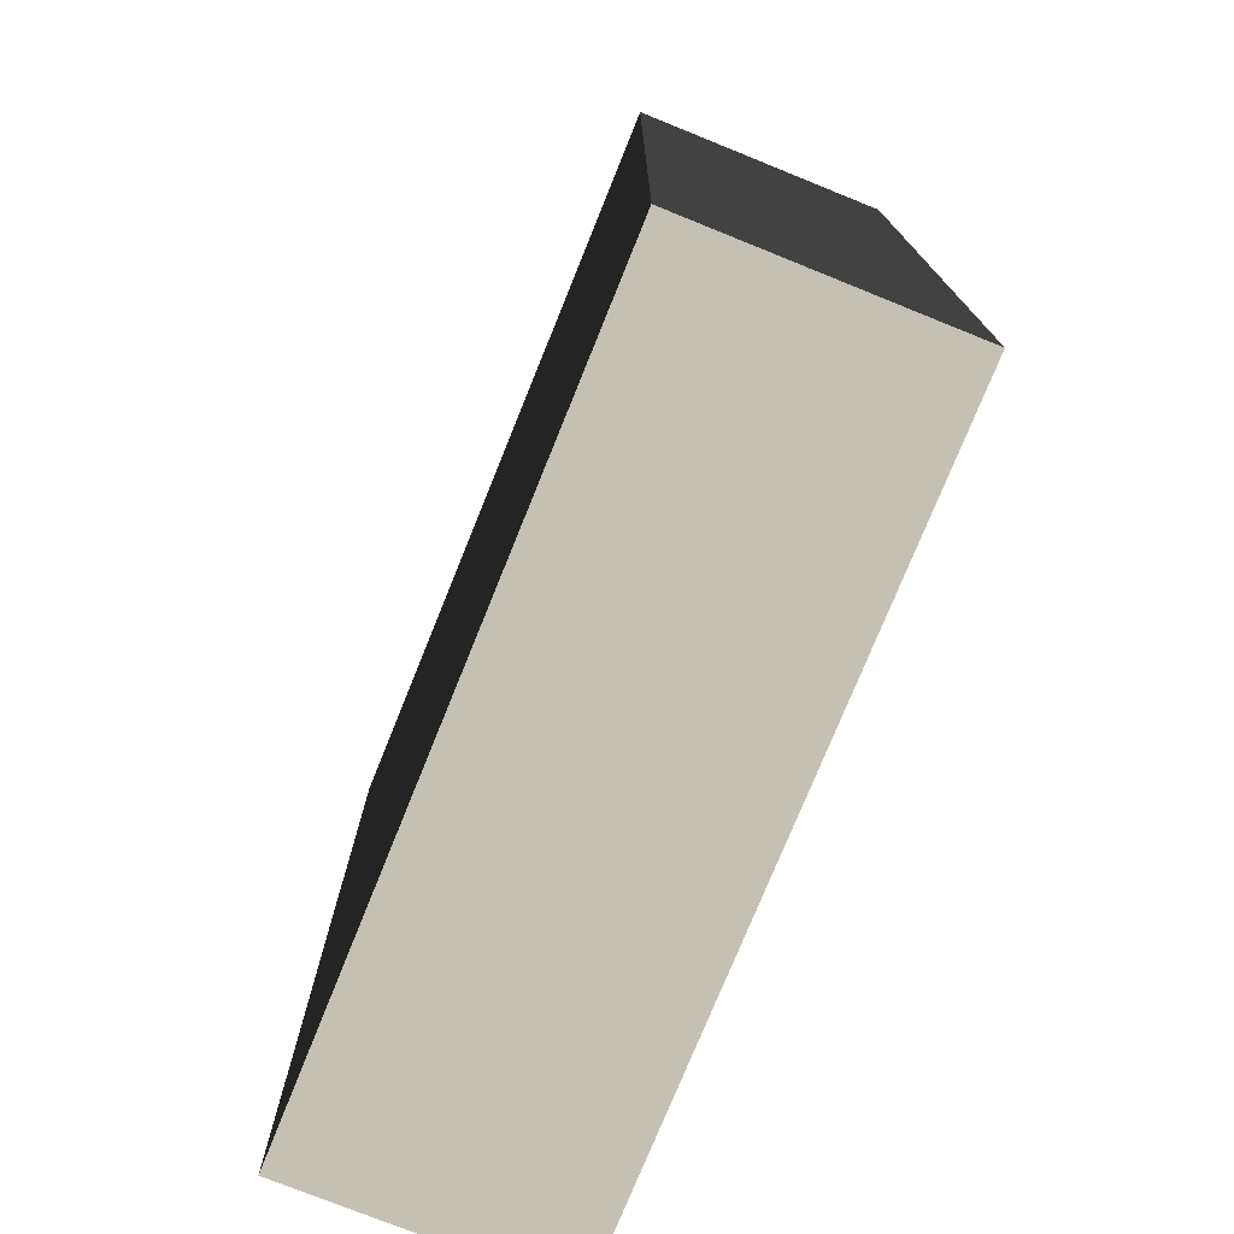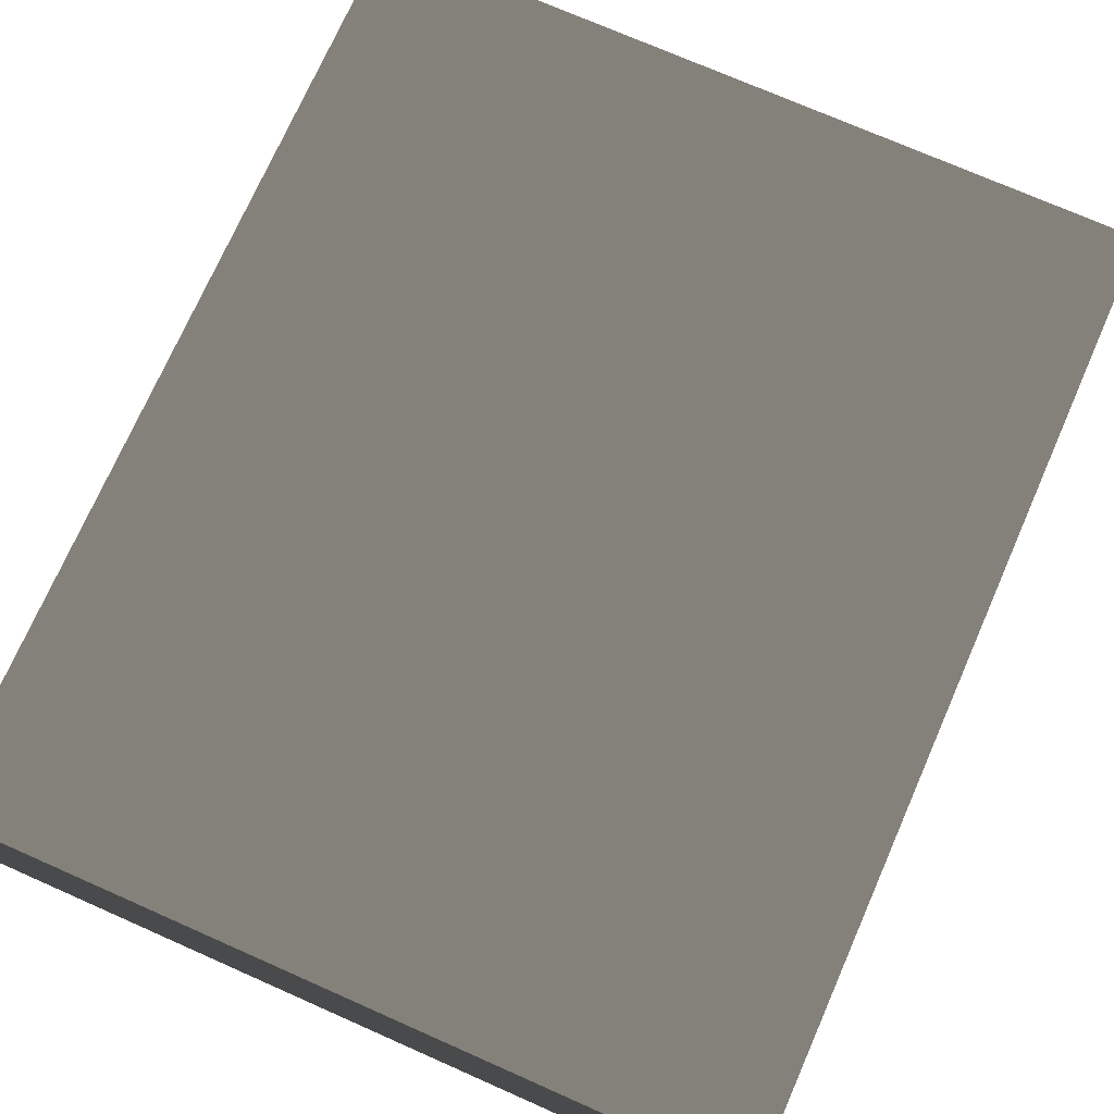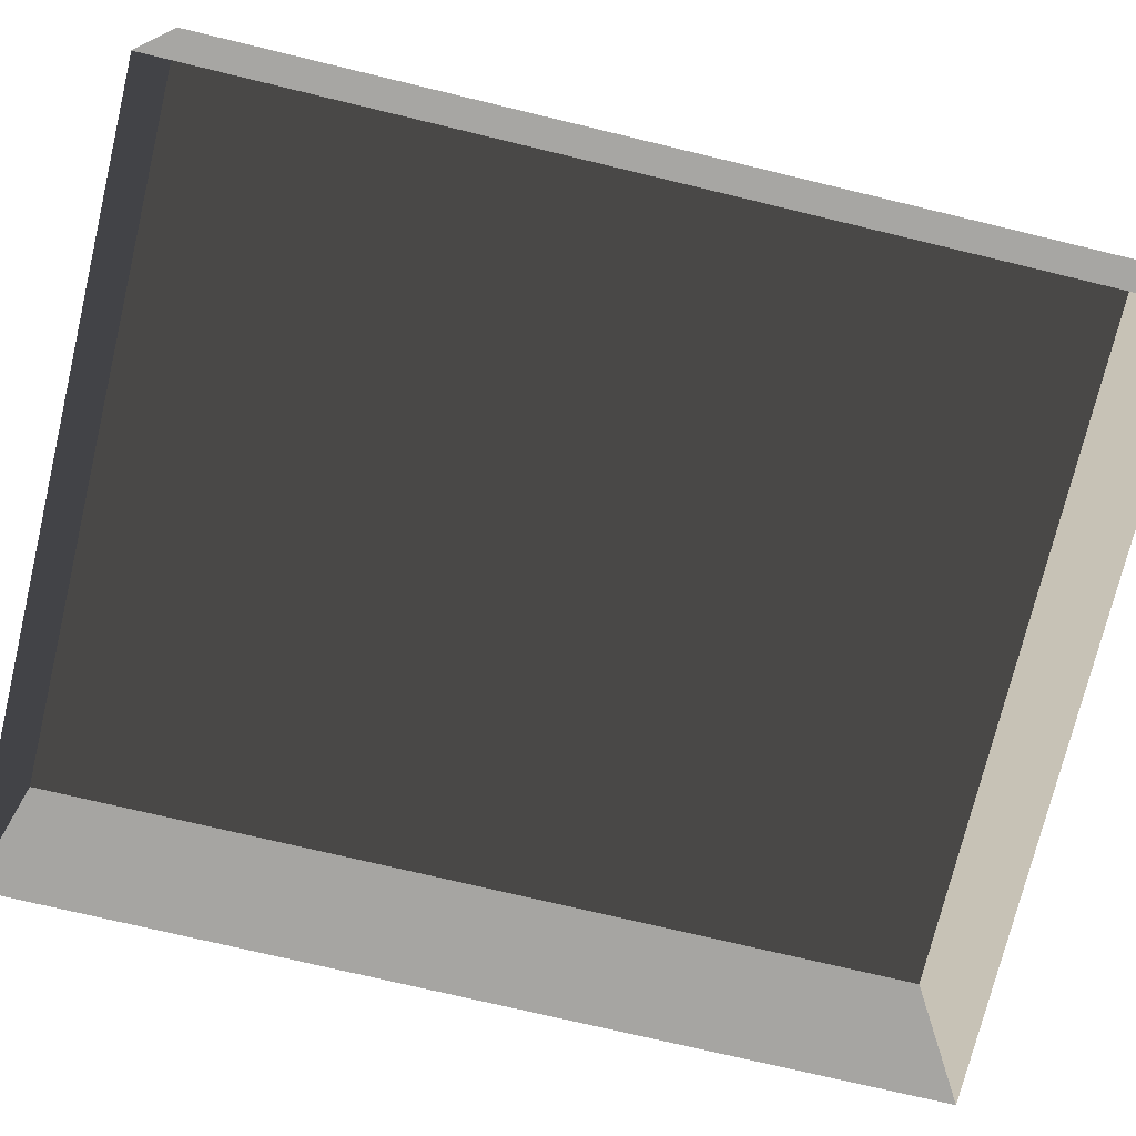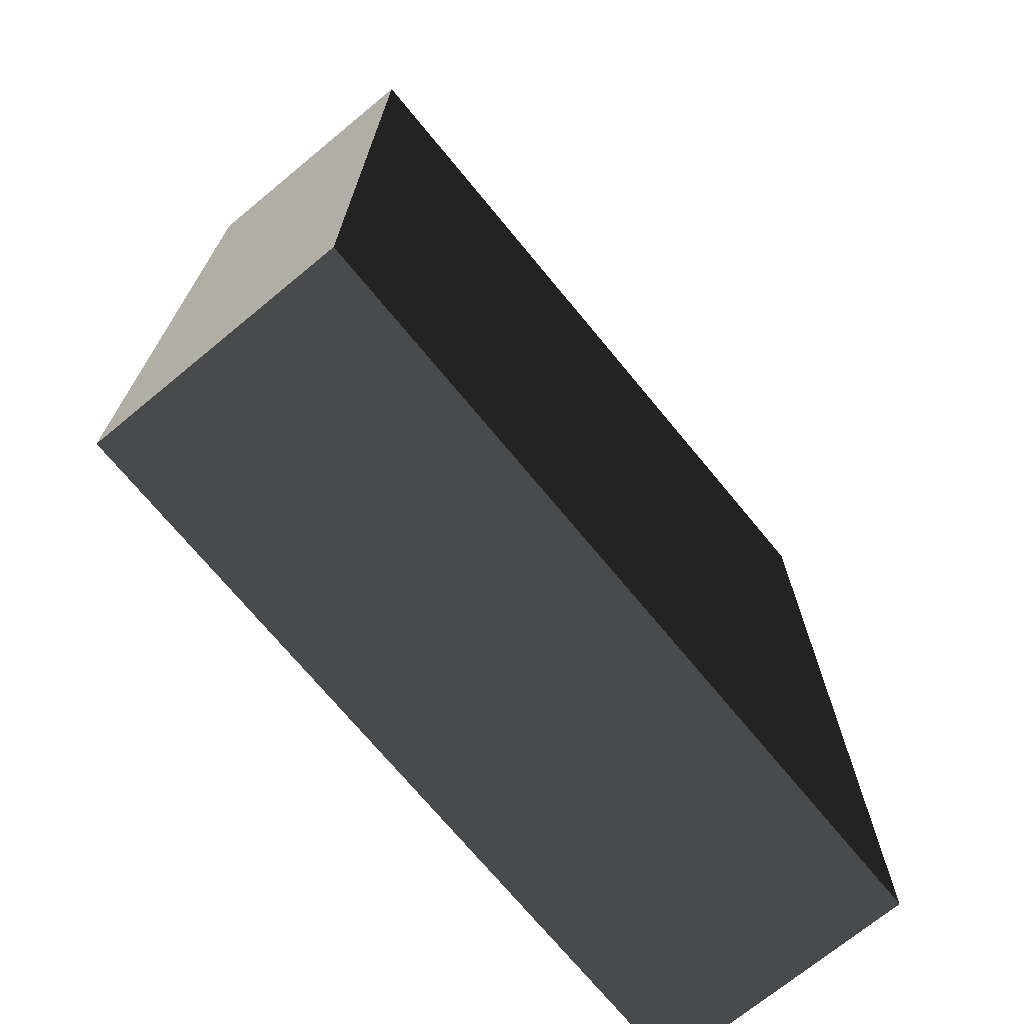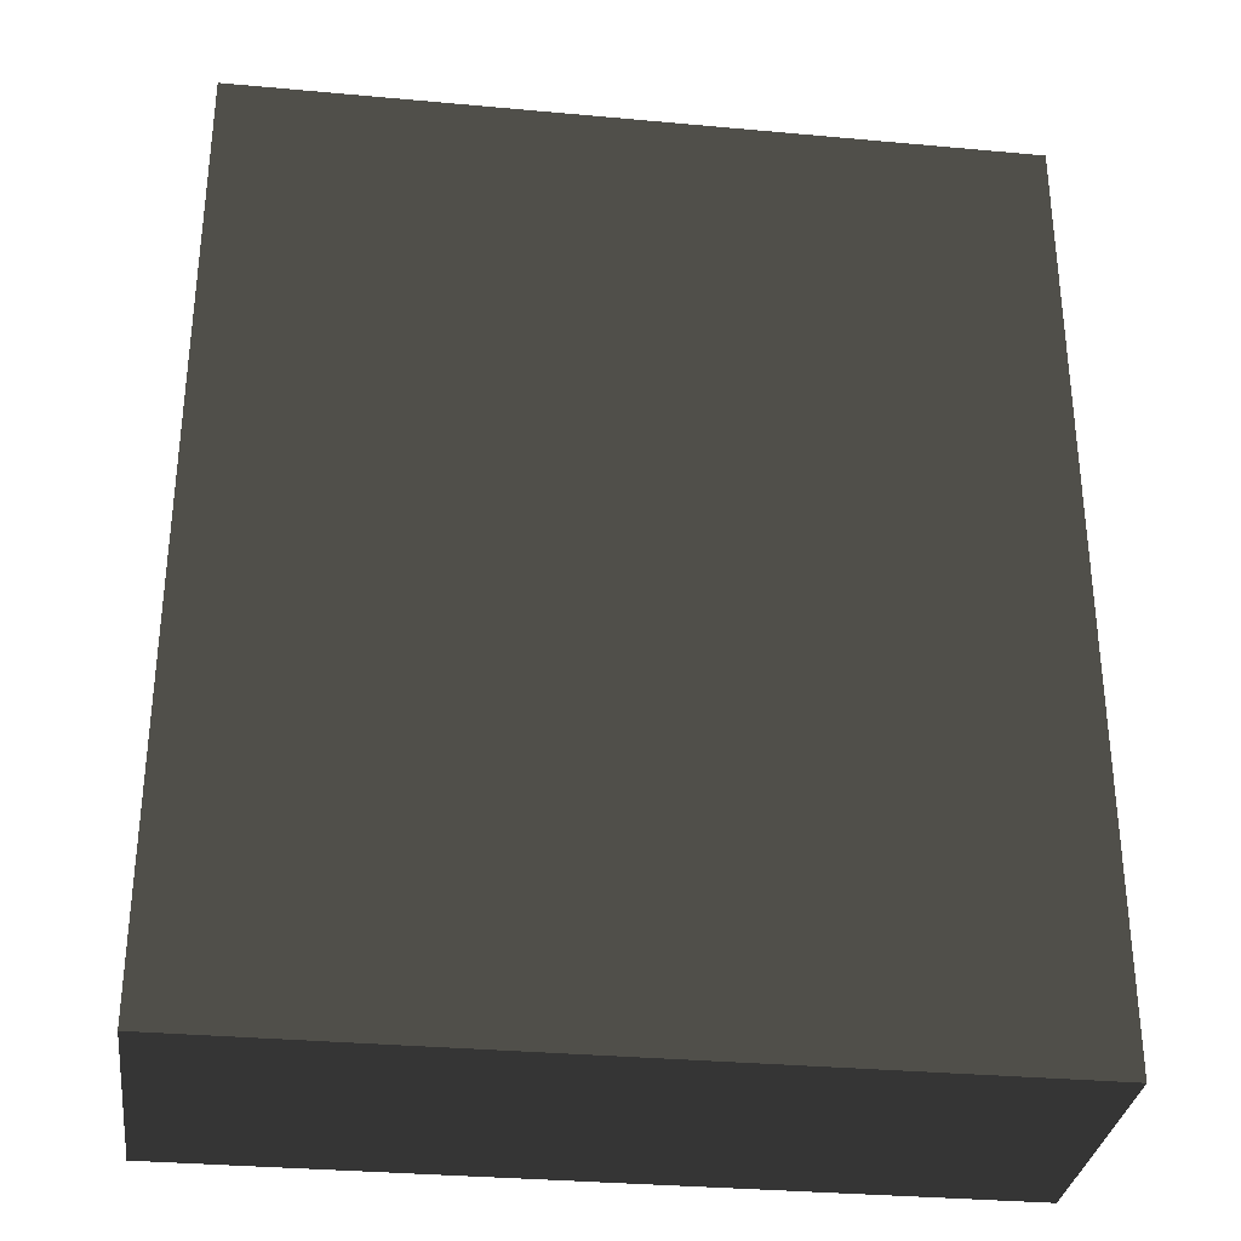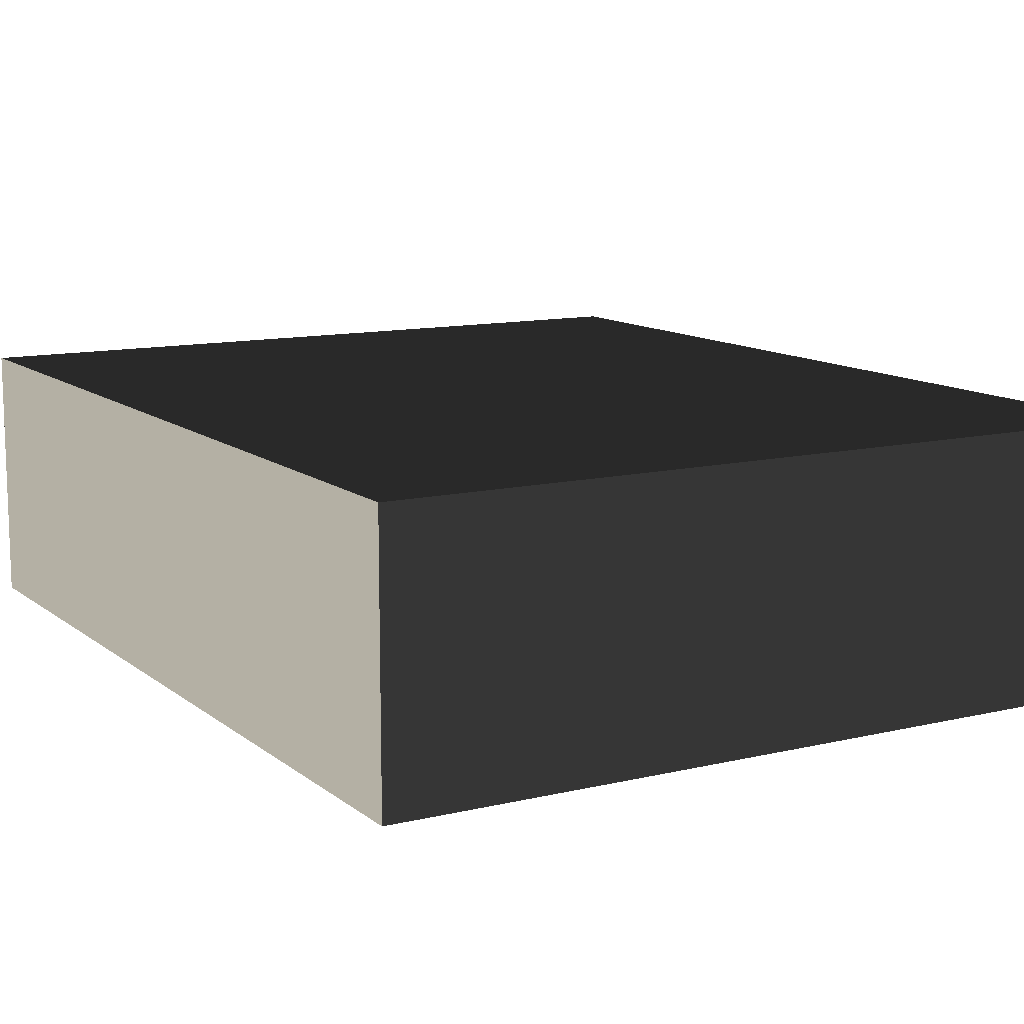
<metadata>
{"format":"obj","ext":"obj","renderer":"f3d","projection":"perspective","resolution":1024,"background":"white","views":[{"elev":-75.7,"azim":68.0,"up":"+Y"},{"elev":73.7,"azim":23.8,"up":"+Z"},{"elev":-74.0,"azim":76.5,"up":"+Z"},{"elev":-71.6,"azim":-50.5,"up":"+Y"},{"elev":-32.1,"azim":-7.3,"up":"+Y"},{"elev":11.7,"azim":-29.9,"up":"+Z"}]}
</metadata>
<code>
v 0.04195 0.04993 -4.015e-07
v 0.04195 -0.05042 -3.895e-07
v 0.04195 -0.05042 0.02823
v 0.04195 0.04993 0.02823
v 0.04195 0.04993 -4.015e-07
v 0.04195 0.04993 0.02823
v -0.04135 0.04993 0.02823
v -0.04135 0.04993 -4.015e-07
v -0.04134 -0.05042 -3.895e-07
v -0.04135 0.04993 -4.015e-07
v -0.04135 0.04993 0.02823
v -0.04134 -0.05042 0.02823
v -0.04134 -0.05042 -3.895e-07
v -0.04134 -0.05042 0.02823
v 0.04195 -0.05042 0.02823
v 0.04195 -0.05042 -3.895e-07
v 0.04195 -0.05042 0.02823
v -0.04134 -0.05042 0.02823
v -0.04135 0.04993 0.02823
v 0.04195 0.04993 0.02823
g Tree_Base_23768_101
f 1 3 2
f 1 4 3
f 5 7 6
f 5 8 7
f 9 11 10
f 9 12 11
f 13 15 14
f 13 16 15
f 17 19 18
f 17 20 19

</code>
